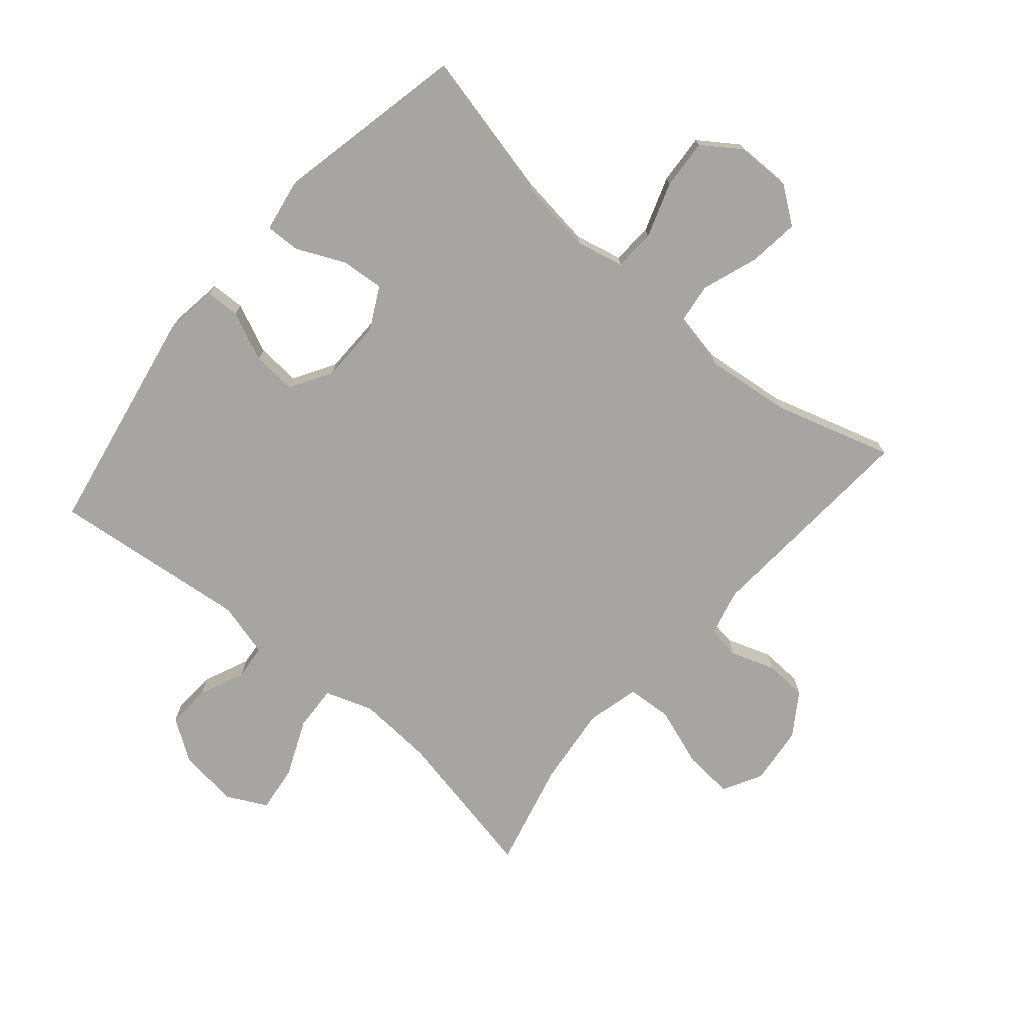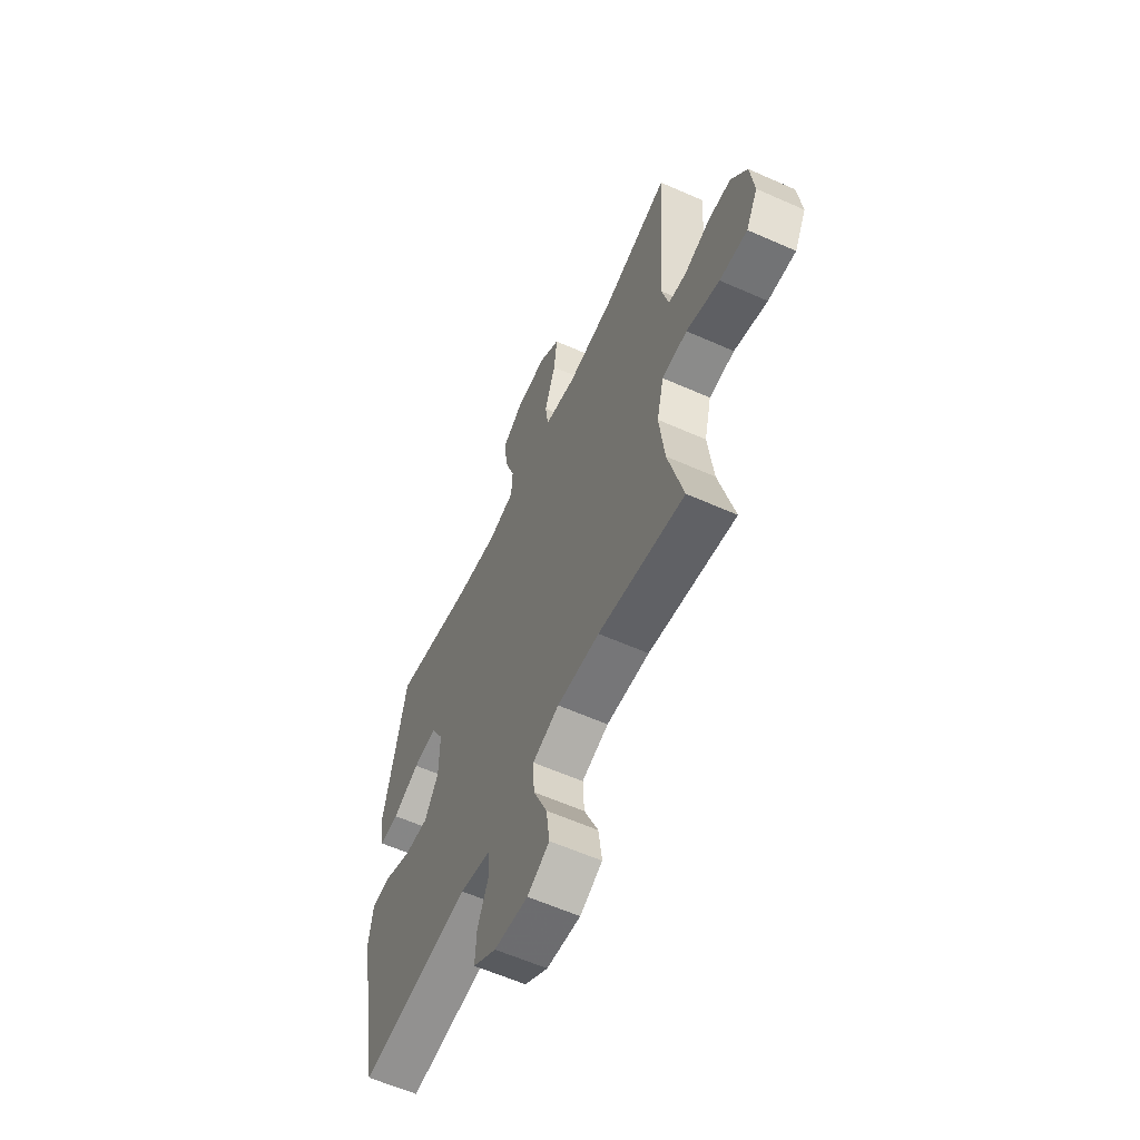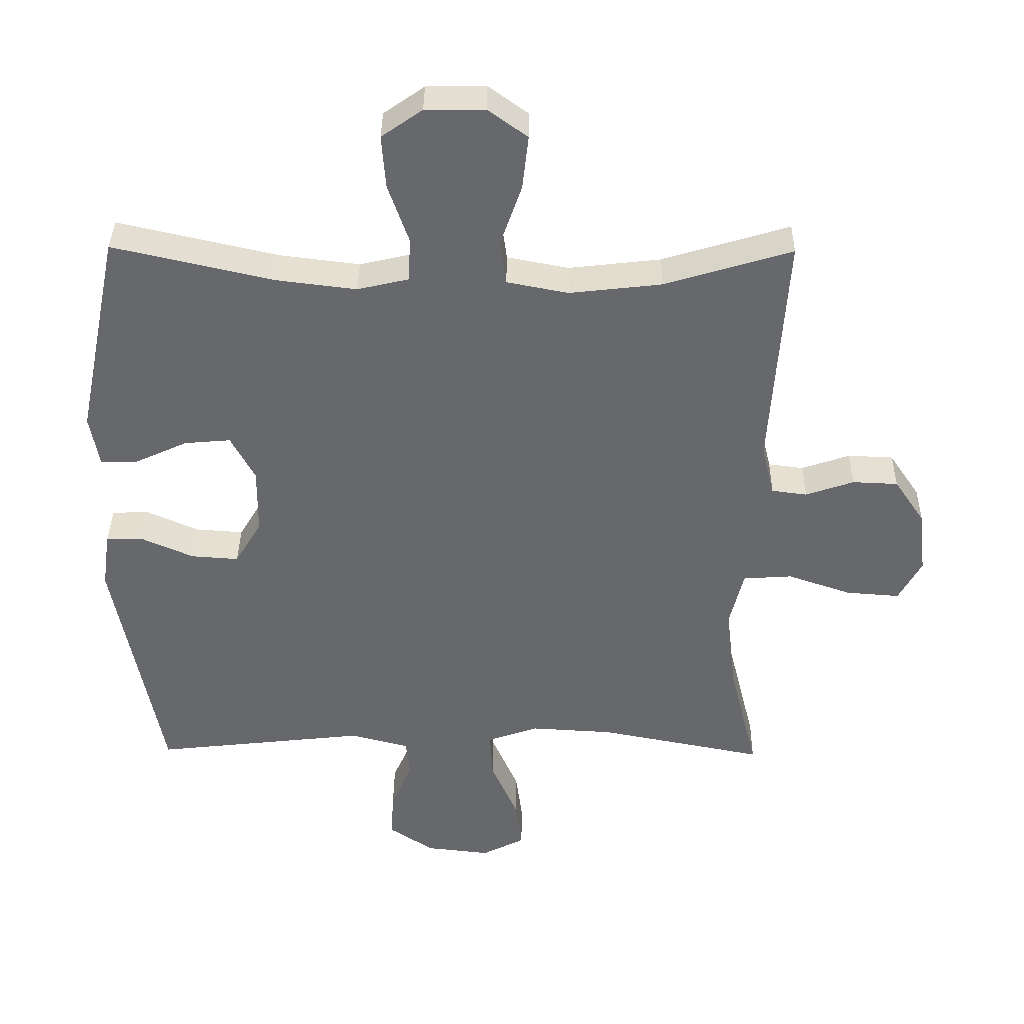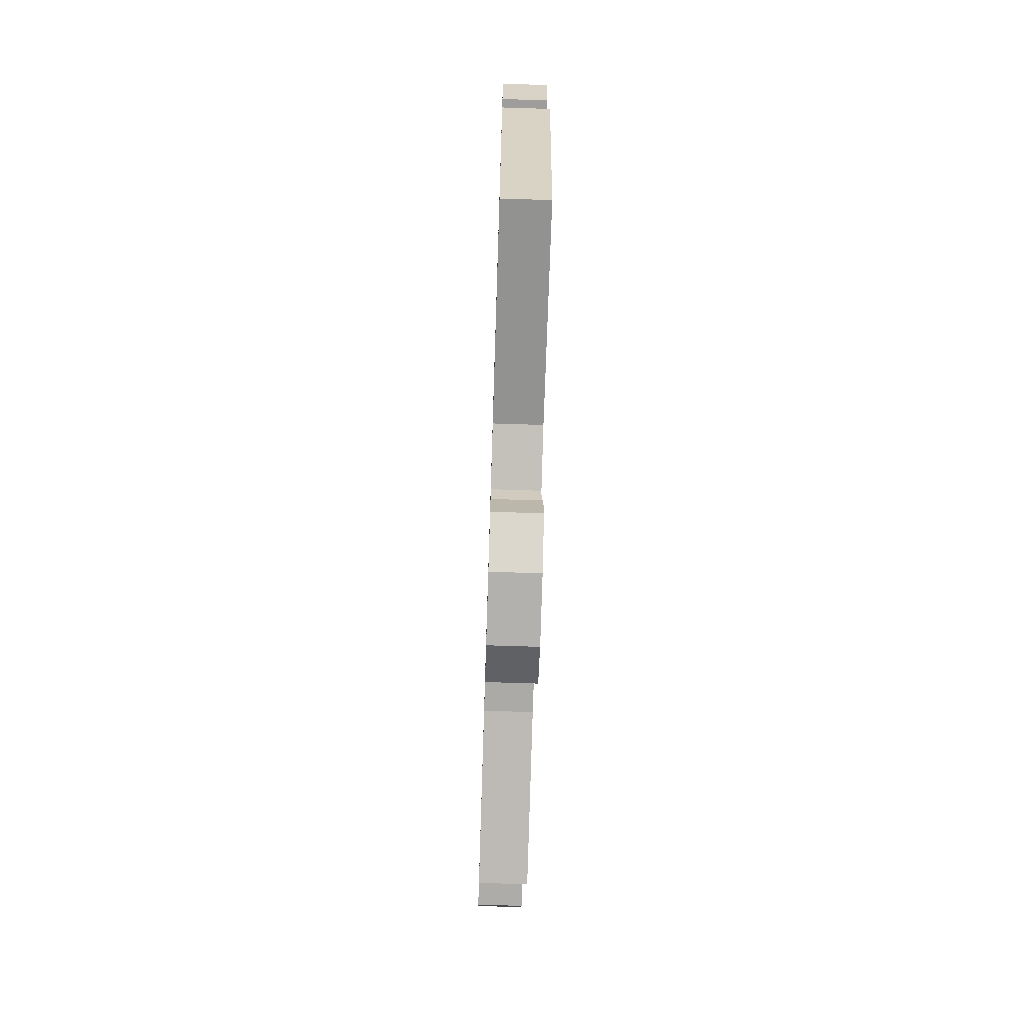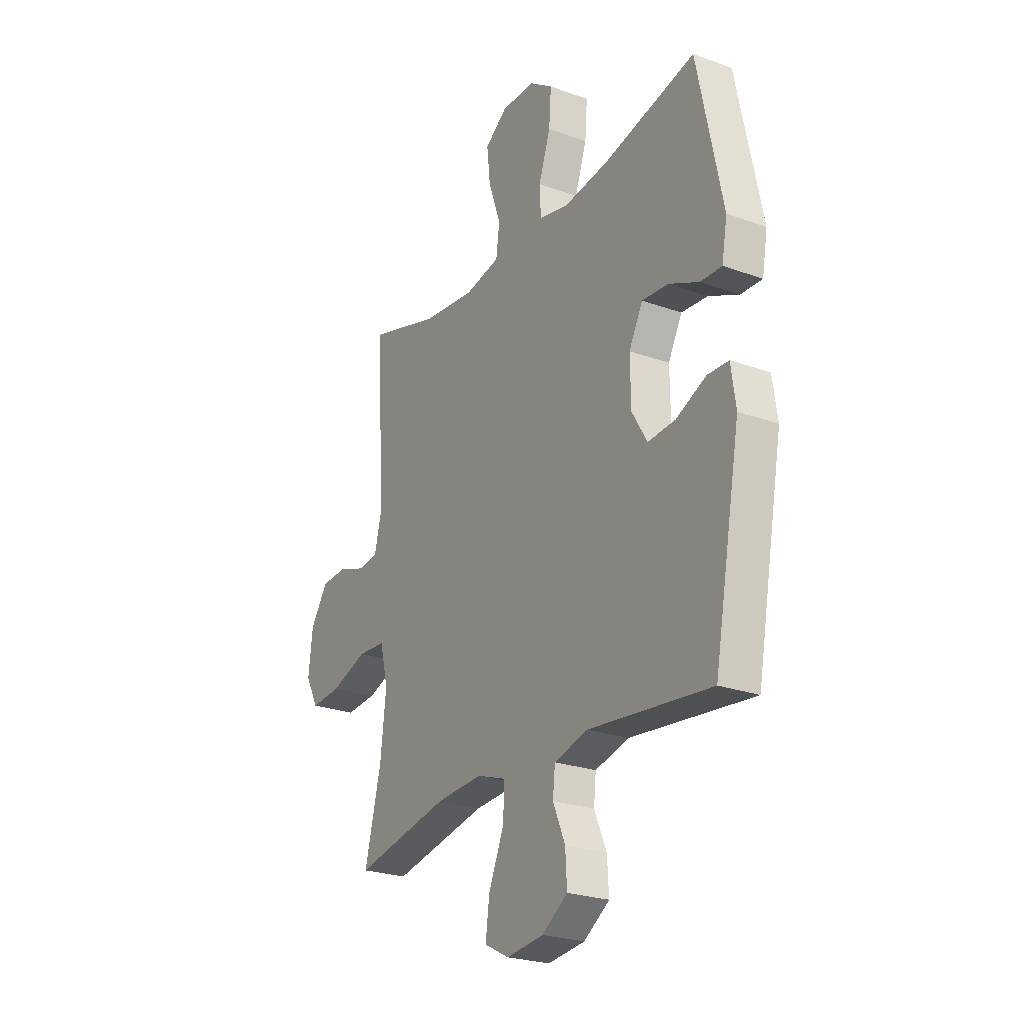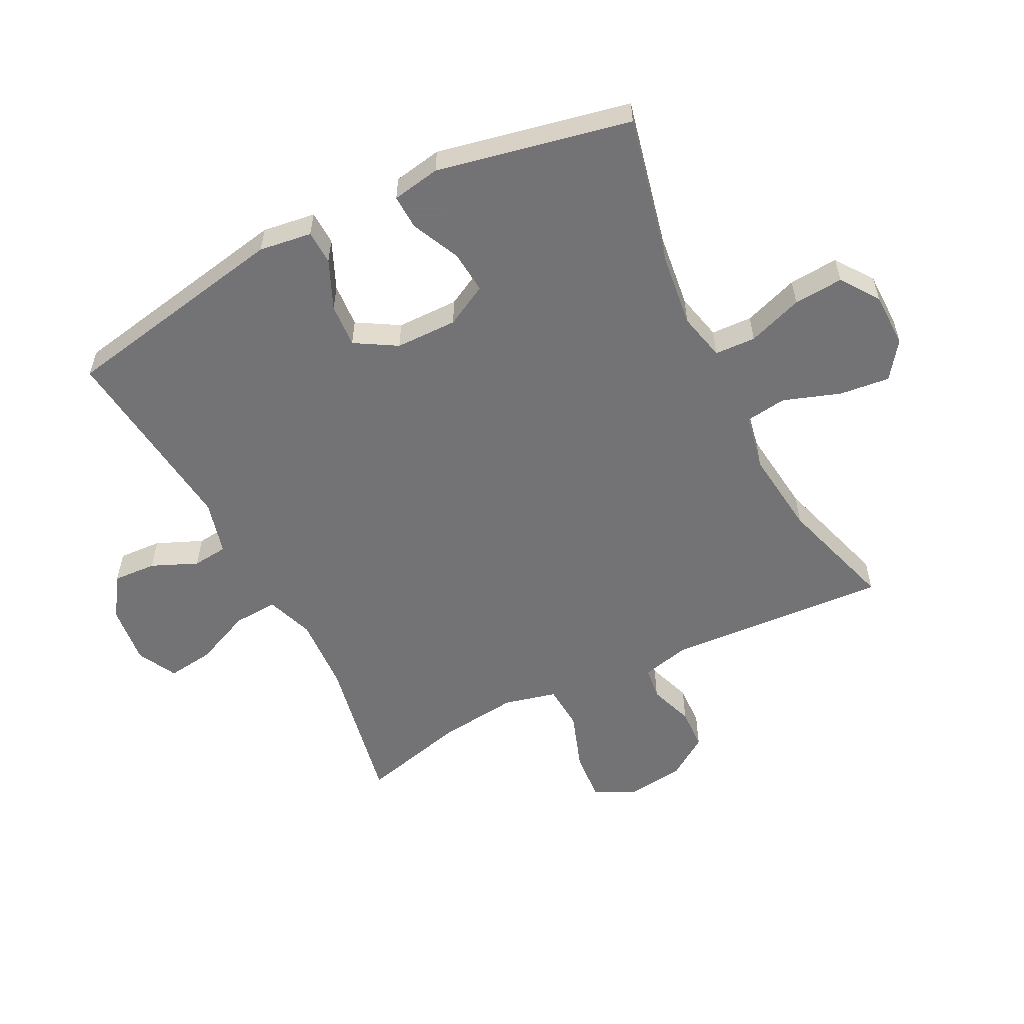
<metadata>
{"format":"obj","ext":"obj","renderer":"f3d","projection":"perspective","resolution":1024,"background":"white","views":[{"elev":-73.8,"azim":-40.7,"up":"+Y"},{"elev":-60.0,"azim":65.5,"up":"+Z"},{"elev":37.5,"azim":0.7,"up":"+Z"},{"elev":-72.7,"azim":-91.8,"up":"+Z"},{"elev":-24.7,"azim":-120.6,"up":"+Z"},{"elev":-56.0,"azim":-63.1,"up":"+Y"}]}
</metadata>
<code>
v -0.5 0.07 -0.5
v -0.57 0.07 -0.128
v -0.558 0.07 -0.043
v -0.503 0.07 -0.041
v -0.424 0.07 -0.076
v -0.353 0.07 -0.081
v -0.313 0.07 -0.014
v -0.312 0.07 0.086
v -0.348 0.07 0.154
v -0.417 0.07 0.148
v -0.495 0.07 0.112
v -0.551 0.07 0.11
v -0.565 0.07 0.188
v -0.5 0.07 0.5
v -0.26 0.07 0.445
v -0.14 0.07 0.43
v -0.063 0.07 0.448
v -0.06 0.07 0.514
v -0.091 0.07 0.603
v -0.097 0.07 0.683
v -0.036 0.07 0.726
v 0.053 0.07 0.727
v 0.112 0.07 0.684
v 0.103 0.07 0.603
v 0.071 0.07 0.511
v 0.08 0.07 0.444
v 0.172 0.07 0.426
v 0.31 0.07 0.442
v 0.5 0.07 0.5
v 0.477 0.07 0.141
v 0.496 0.07 0.064
v 0.549 0.07 0.057
v 0.621 0.07 0.082
v 0.689 0.07 0.079
v 0.735 0.07 0.011
v 0.746 0.07 -0.084
v 0.712 0.07 -0.147
v 0.632 0.07 -0.141
v 0.536 0.07 -0.108
v 0.463 0.07 -0.113
v 0.442 0.07 -0.198
v 0.457 0.07 -0.328
v 0.5 0.07 -0.5
v 0.251 0.07 -0.451
v 0.128 0.07 -0.444
v 0.051 0.07 -0.471
v 0.055 0.07 -0.543
v 0.095 0.07 -0.635
v 0.105 0.07 -0.711
v 0.041 0.07 -0.744
v -0.056 0.07 -0.733
v -0.123 0.07 -0.688
v -0.119 0.07 -0.618
v -0.087 0.07 -0.544
v -0.093 0.07 -0.487
v -0.181 0.07 -0.464
v -0.5 0 -0.5
v -0.57 0 -0.128
v -0.558 0 -0.043
v -0.503 0 -0.041
v -0.424 0 -0.076
v -0.353 0 -0.081
v -0.313 0 -0.014
v -0.312 0 0.086
v -0.348 0 0.154
v -0.417 0 0.148
v -0.495 0 0.112
v -0.551 0 0.11
v -0.565 0 0.188
v -0.5 0 0.5
v -0.26 0 0.445
v -0.14 0 0.43
v -0.063 0 0.448
v -0.06 0 0.514
v -0.091 0 0.603
v -0.097 0 0.683
v -0.036 0 0.726
v 0.053 0 0.727
v 0.112 0 0.684
v 0.103 0 0.603
v 0.071 0 0.511
v 0.08 0 0.444
v 0.172 0 0.426
v 0.31 0 0.442
v 0.5 0 0.5
v 0.477 0 0.141
v 0.496 0 0.064
v 0.549 0 0.057
v 0.621 0 0.082
v 0.689 0 0.079
v 0.735 0 0.011
v 0.746 0 -0.084
v 0.712 0 -0.147
v 0.632 0 -0.141
v 0.536 0 -0.108
v 0.463 0 -0.113
v 0.442 0 -0.198
v 0.457 0 -0.328
v 0.5 0 -0.5
v 0.251 0 -0.451
v 0.128 0 -0.444
v 0.051 0 -0.471
v 0.055 0 -0.543
v 0.095 0 -0.635
v 0.105 0 -0.711
v 0.041 0 -0.744
v -0.056 0 -0.733
v -0.123 0 -0.688
v -0.119 0 -0.618
v -0.087 0 -0.544
v -0.093 0 -0.487
v -0.181 0 -0.464
f 52 53 54
f 51 52 54
f 50 51 54
f 49 50 54
f 48 49 54
f 47 48 54
f 46 47 54 55
f 45 46 55 56
f 42 43 44
f 41 42 44 45
f 40 41 45 56
f 37 38 39
f 36 37 39
f 35 36 39
f 34 35 39
f 33 34 39
f 32 33 39
f 31 32 39 40
f 40 56 1
f 31 40 1
f 30 31 1
f 23 24 25
f 22 23 25
f 21 22 25
f 20 21 25
f 19 20 25
f 18 19 25
f 17 18 25 26
f 16 17 26 27
f 13 14 15
f 12 13 15
f 11 12 15
f 10 11 15
f 9 10 15 16
f 8 9 16 27
f 3 4 5
f 2 3 5
f 1 2 5
f 1 5 6
f 1 6 7
f 30 1 7
f 29 30 7
f 28 29 7
f 7 8 27 28
f 110 109 108
f 110 108 107
f 110 107 106
f 110 106 105
f 110 105 104
f 110 104 103
f 111 110 103 102
f 112 111 102 101
f 100 99 98
f 101 100 98 97
f 112 101 97 96
f 95 94 93
f 95 93 92
f 95 92 91
f 95 91 90
f 95 90 89
f 95 89 88
f 96 95 88 87
f 57 112 96
f 57 96 87
f 57 87 86
f 81 80 79
f 81 79 78
f 81 78 77
f 81 77 76
f 81 76 75
f 81 75 74
f 82 81 74 73
f 83 82 73 72
f 71 70 69
f 71 69 68
f 71 68 67
f 71 67 66
f 72 71 66 65
f 83 72 65 64
f 61 60 59
f 61 59 58
f 61 58 57
f 62 61 57
f 63 62 57
f 63 57 86
f 63 86 85
f 63 85 84
f 84 83 64 63
f 1 57 58 2
f 2 58 59 3
f 3 59 60 4
f 4 60 61 5
f 5 61 62 6
f 6 62 63 7
f 7 63 64 8
f 8 64 65 9
f 9 65 66 10
f 10 66 67 11
f 11 67 68 12
f 12 68 69 13
f 13 69 70 14
f 14 70 71 15
f 15 71 72 16
f 16 72 73 17
f 17 73 74 18
f 18 74 75 19
f 19 75 76 20
f 20 76 77 21
f 21 77 78 22
f 22 78 79 23
f 23 79 80 24
f 24 80 81 25
f 25 81 82 26
f 26 82 83 27
f 27 83 84 28
f 28 84 85 29
f 29 85 86 30
f 30 86 87 31
f 31 87 88 32
f 32 88 89 33
f 33 89 90 34
f 34 90 91 35
f 35 91 92 36
f 36 92 93 37
f 37 93 94 38
f 38 94 95 39
f 39 95 96 40
f 40 96 97 41
f 41 97 98 42
f 42 98 99 43
f 43 99 100 44
f 44 100 101 45
f 45 101 102 46
f 46 102 103 47
f 47 103 104 48
f 48 104 105 49
f 49 105 106 50
f 50 106 107 51
f 51 107 108 52
f 52 108 109 53
f 53 109 110 54
f 54 110 111 55
f 55 111 112 56
f 56 112 57 1

</code>
